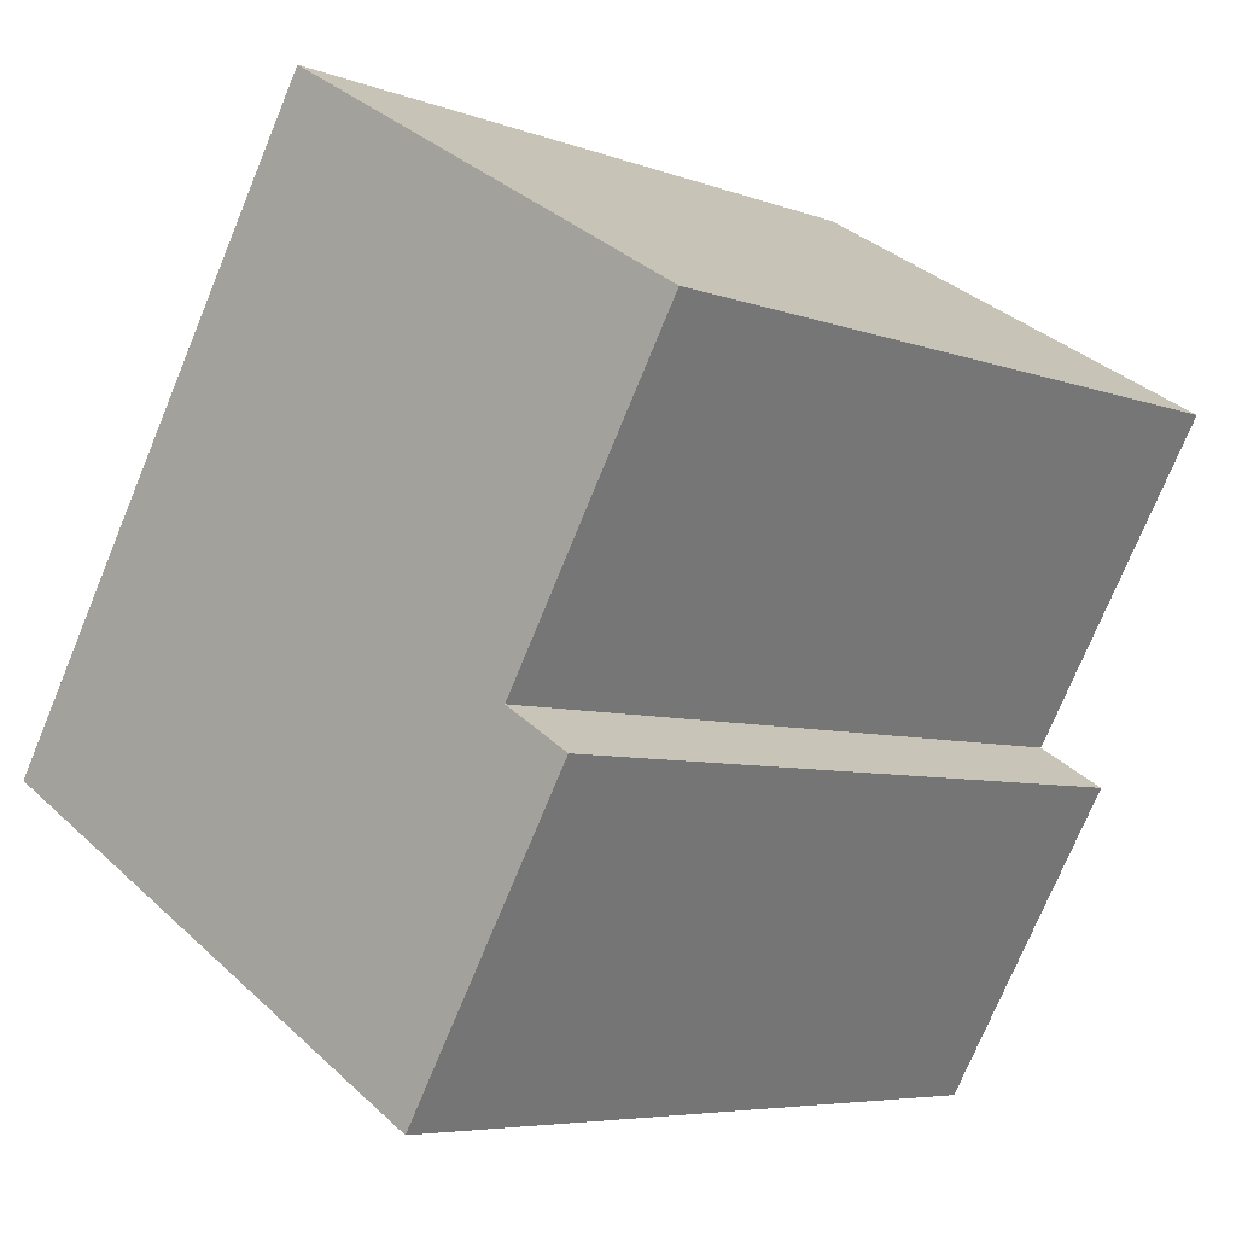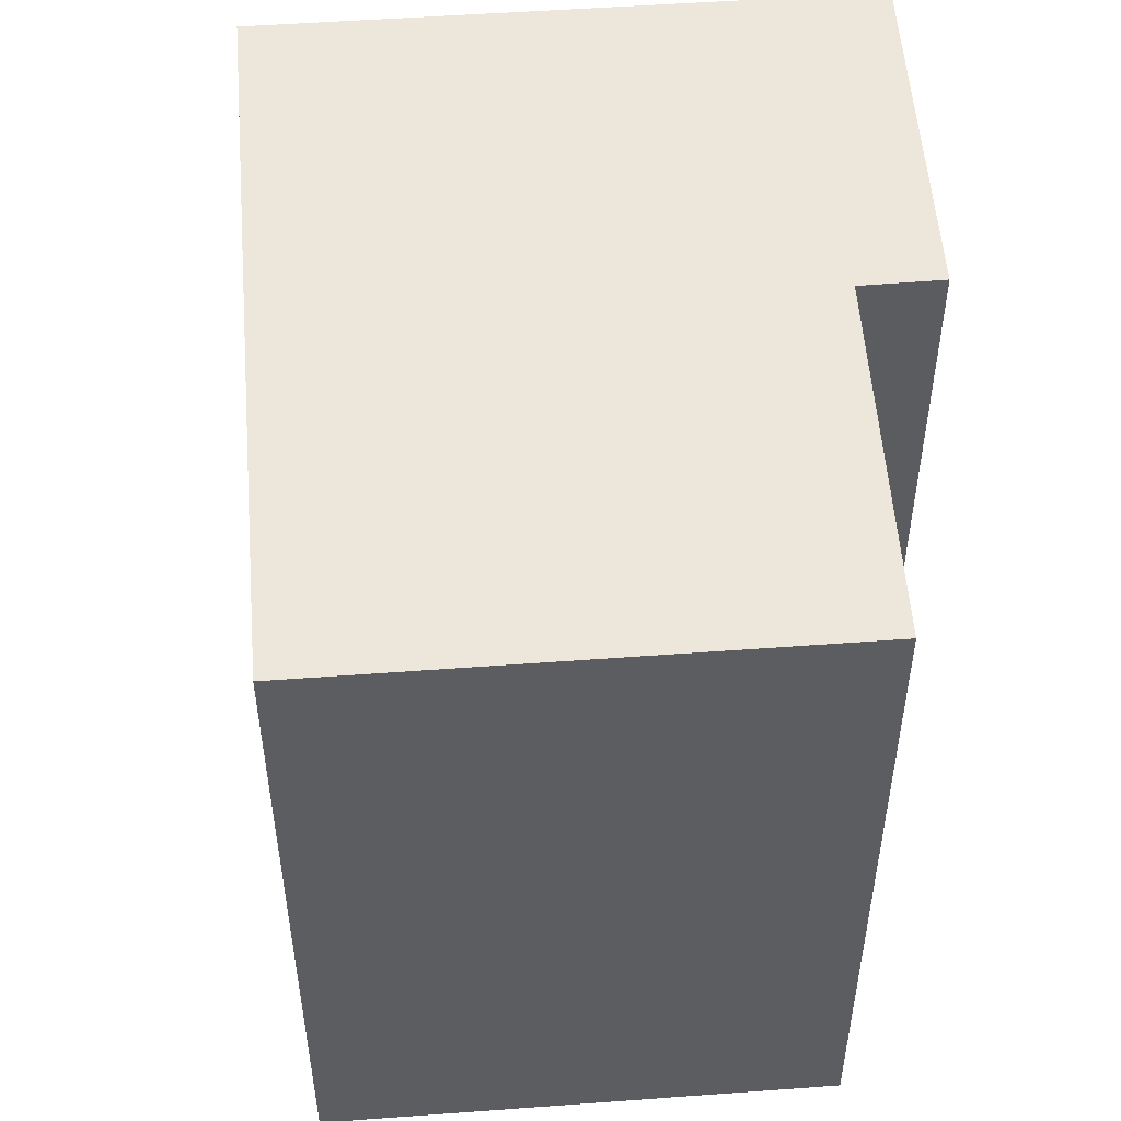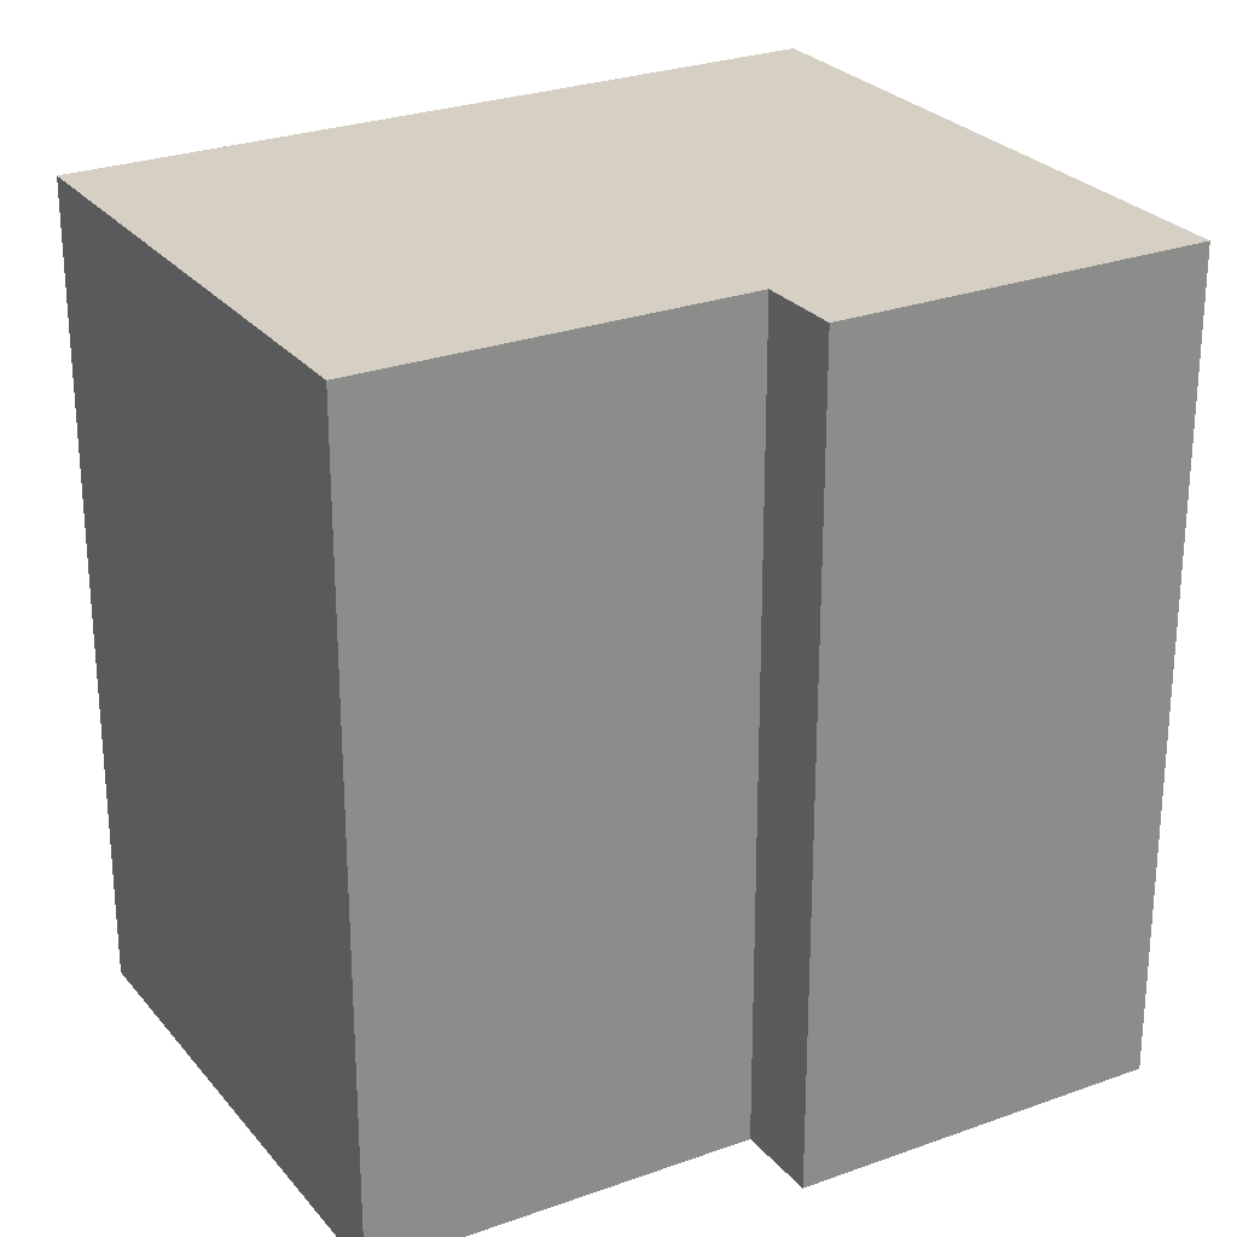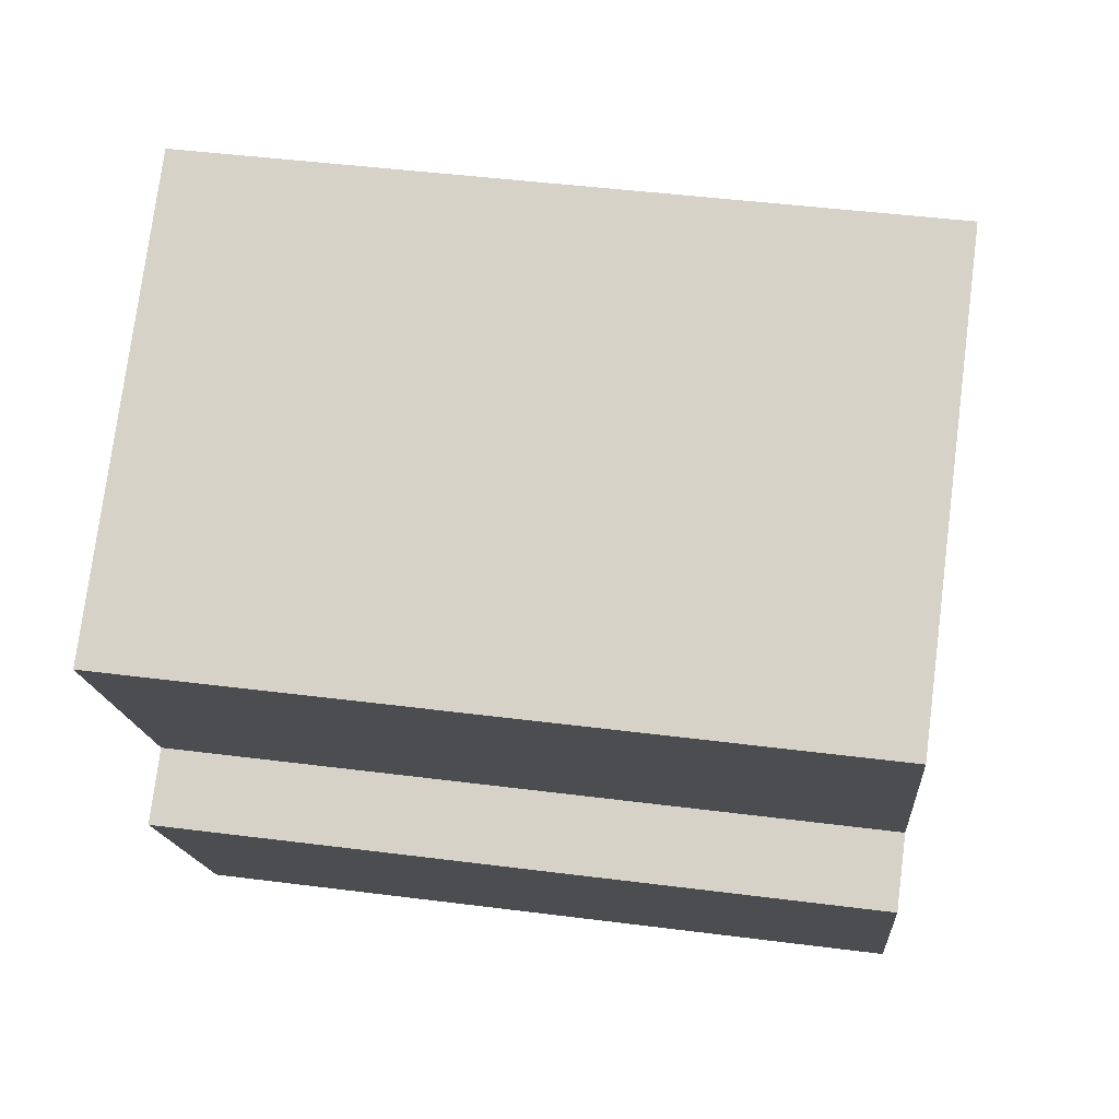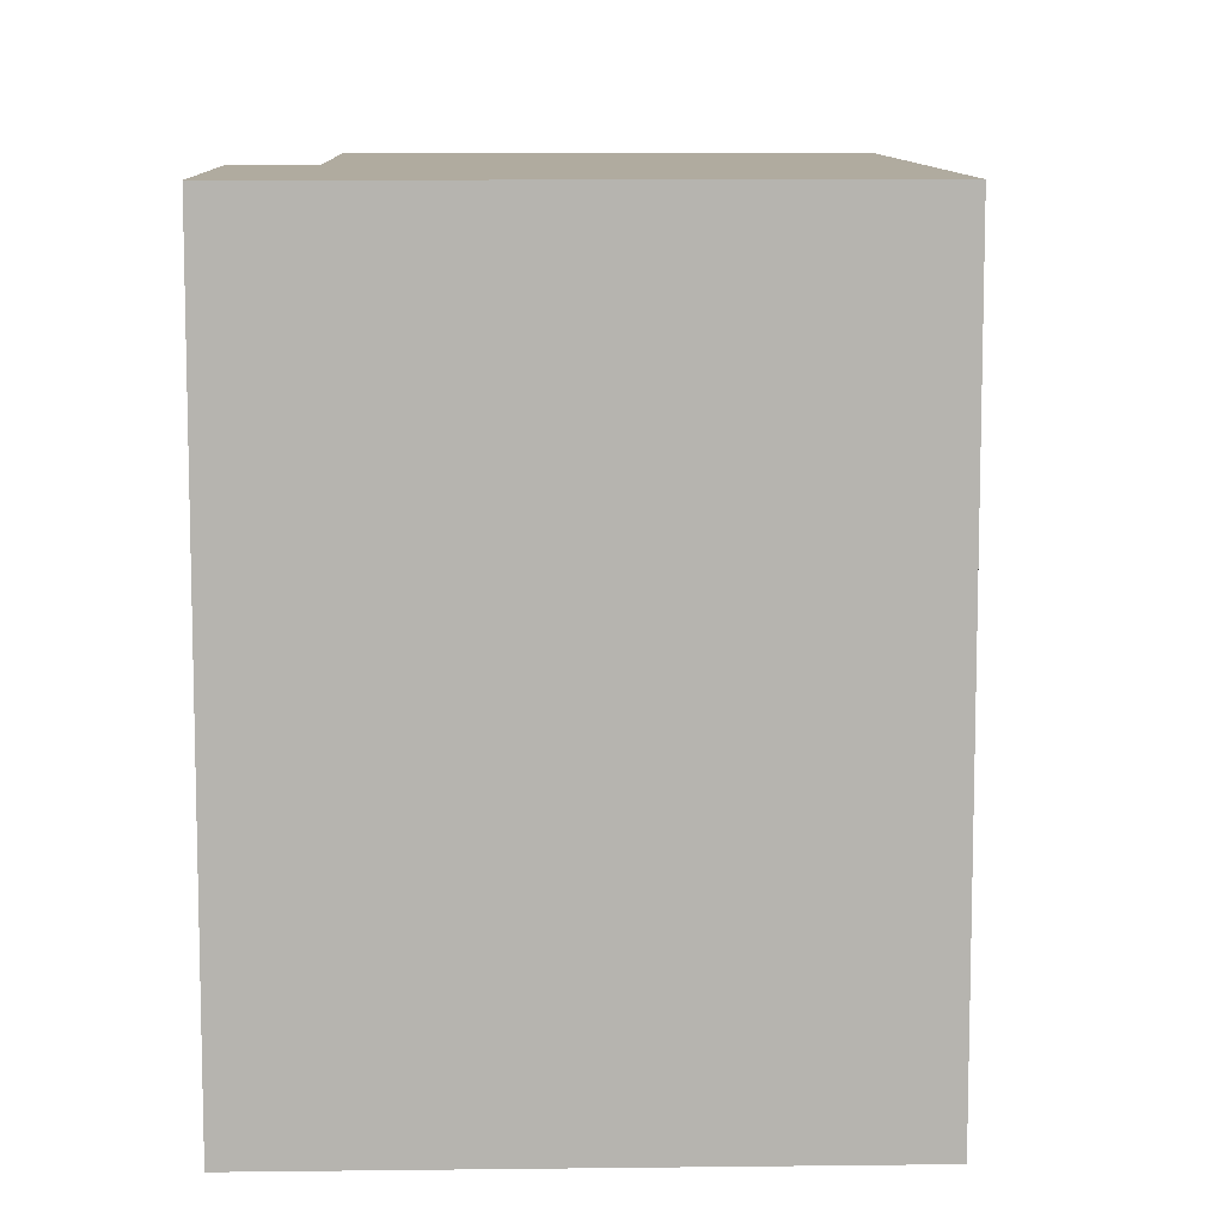
<metadata>
{"format":"obj","ext":"obj","renderer":"f3d","projection":"perspective","resolution":1024,"background":"white","views":[{"elev":-6.0,"azim":41.6,"up":"+Z"},{"elev":53.7,"azim":26.3,"up":"+Y"},{"elev":26.4,"azim":90.7,"up":"+Y"},{"elev":44.6,"azim":98.5,"up":"+Z"},{"elev":9.7,"azim":-151.2,"up":"+Y"}]}
</metadata>
<code>
v  0 2.703 1.655e-16
v  2.439 2.703 -0.005
v  1.81 2.703 -1.07
v  2.196 2.703 0.143
v  2.842 2.703 1.244
v  1.3 2.703 2.163
v  2.842 -7.617e-17 1.244
v  2.196 -8.756e-18 0.143
v  2.439 3.062e-19 -0.005
v  1.81 6.552e-17 -1.07
v  1.3 -1.324e-16 2.163
v  0 0 0
g defaultobject
f 1 2 3
f 2 1 4
f 4 1 5
f 5 1 6
f 7 4 5
f 4 7 8
f 9 3 2
f 3 9 10
f 8 2 4
f 2 8 9
f 11 5 6
f 5 11 7
f 10 1 3
f 1 10 12
f 12 6 1
f 6 12 11
f 9 12 10
f 12 9 8
f 12 8 7
f 12 7 11

</code>
